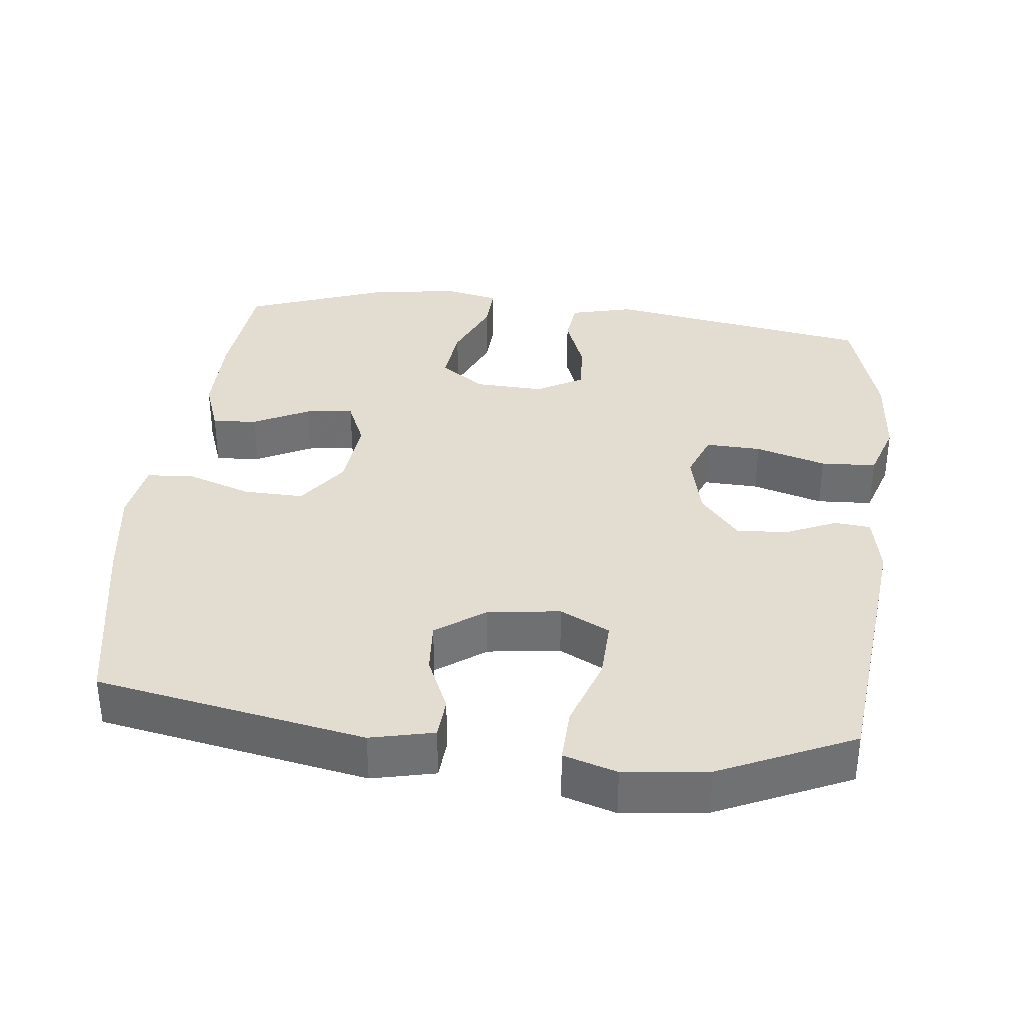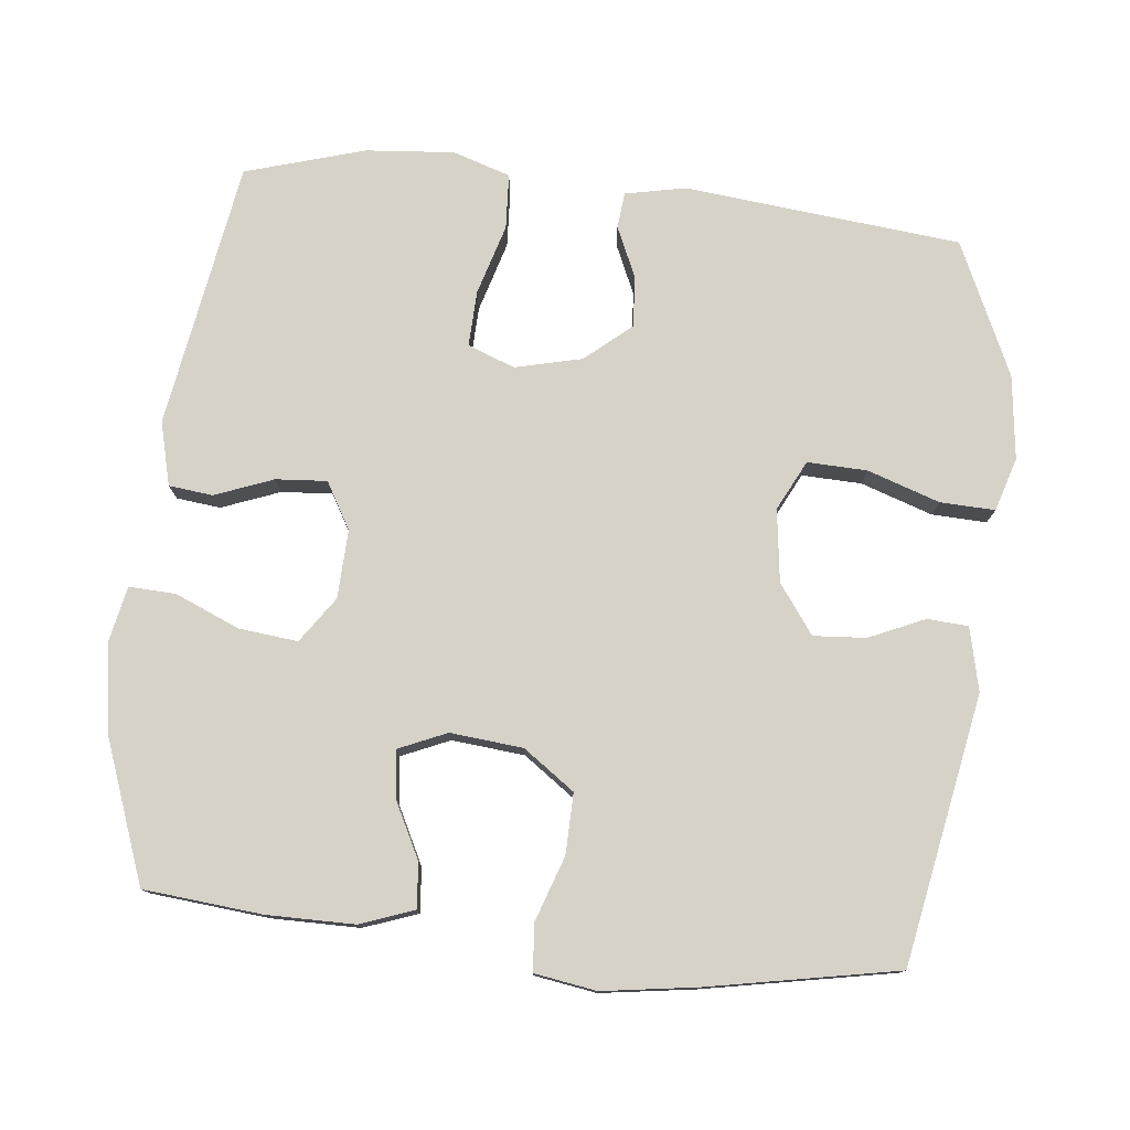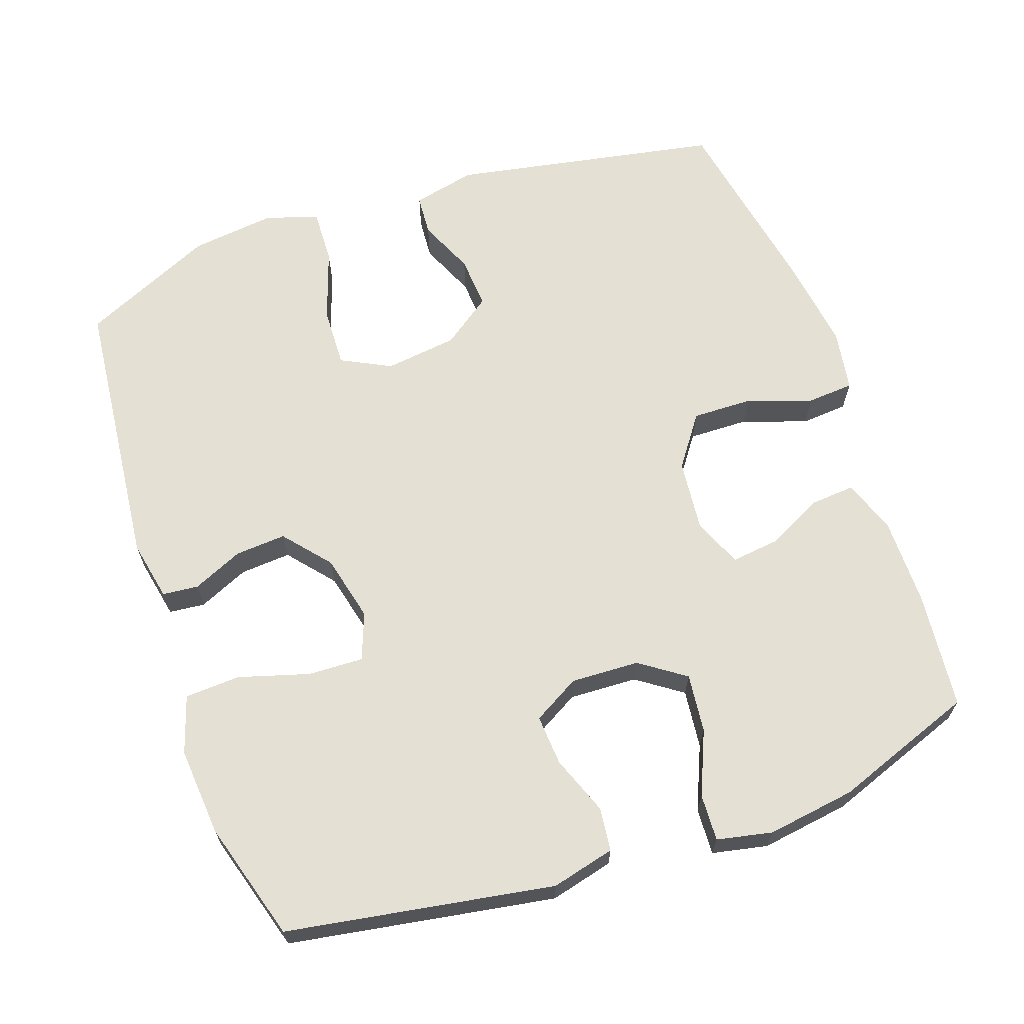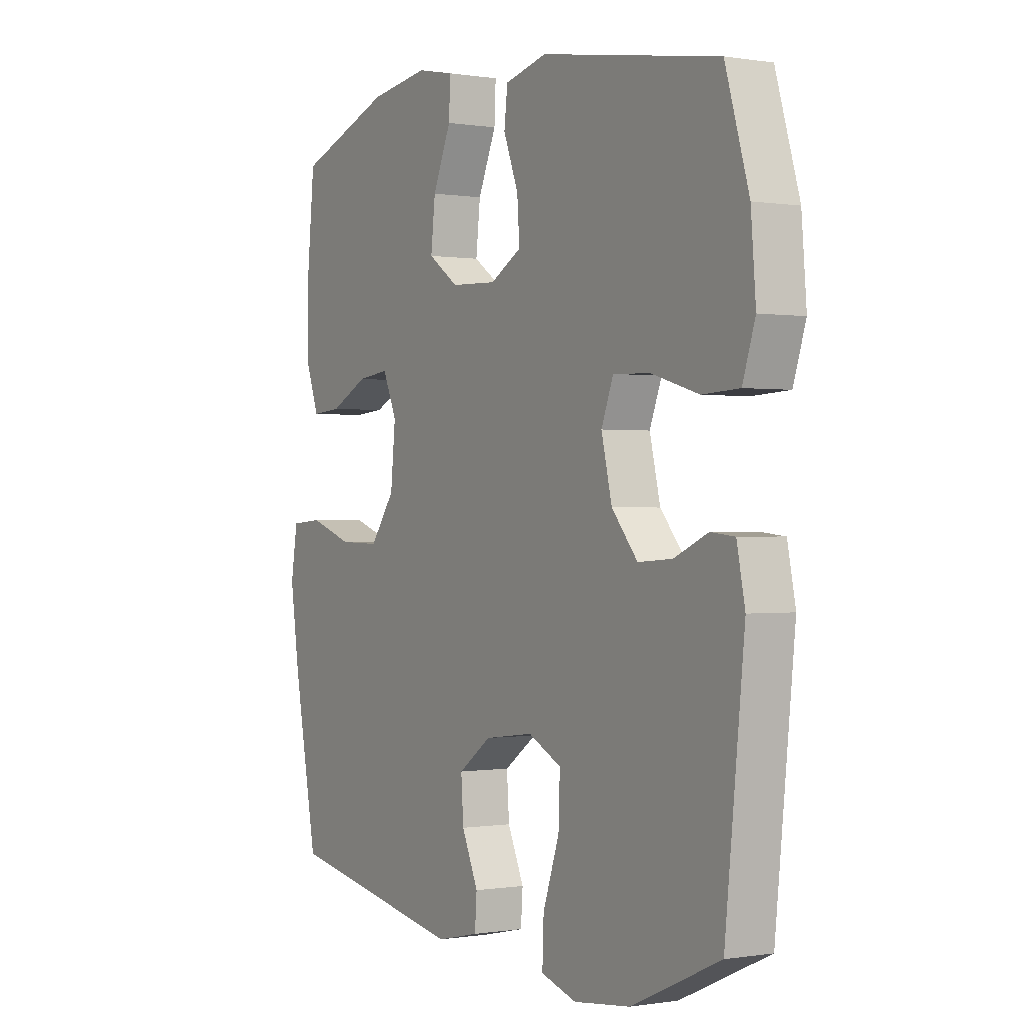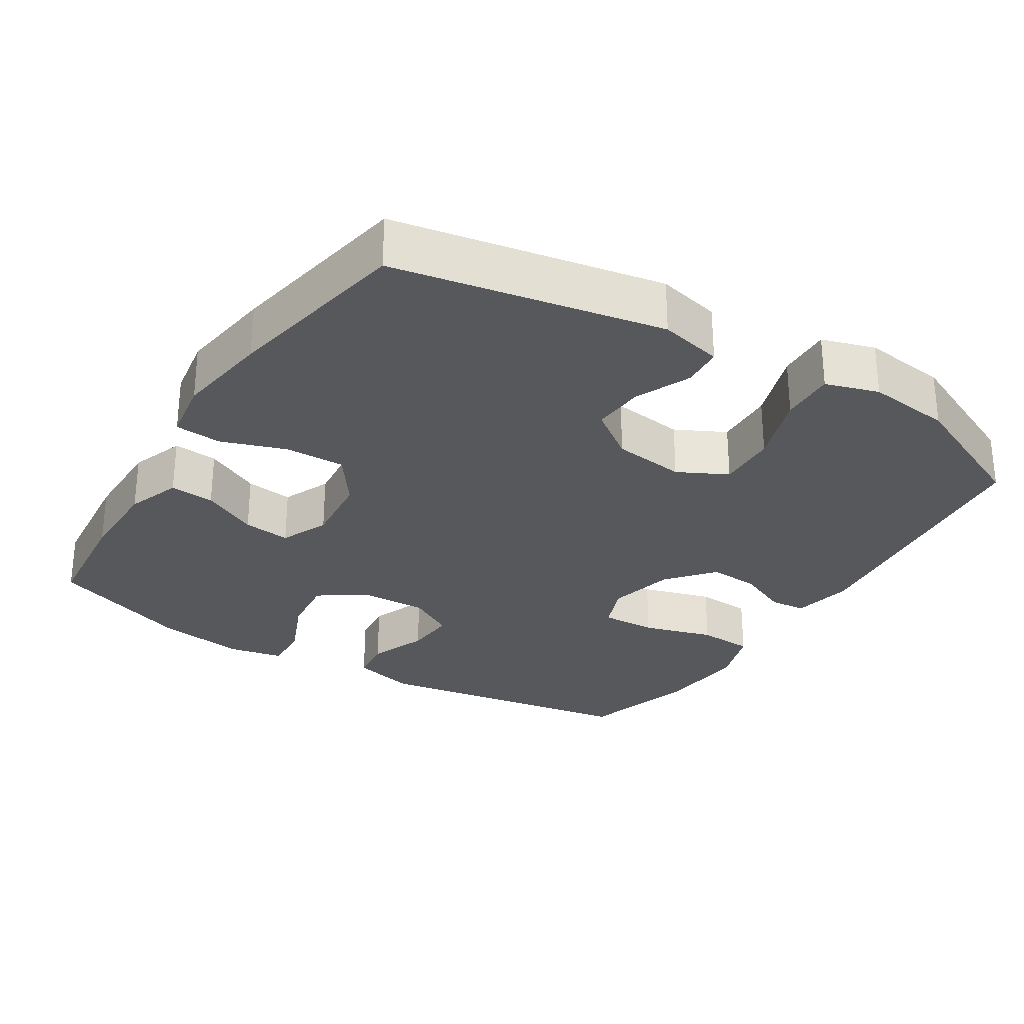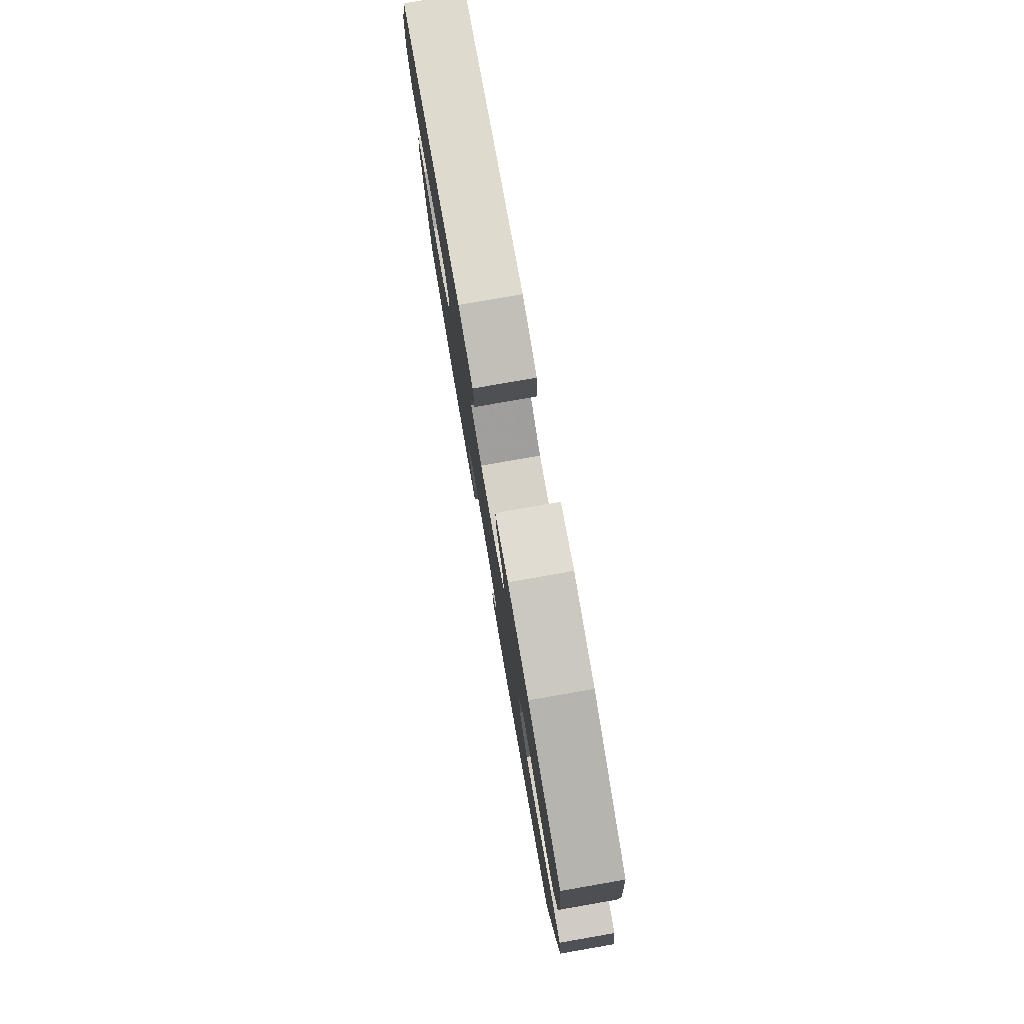
<metadata>
{"format":"obj","ext":"obj","renderer":"f3d","projection":"perspective","resolution":1024,"background":"white","views":[{"elev":35.3,"azim":-173.5,"up":"+Y"},{"elev":77.5,"azim":96.0,"up":"+Y"},{"elev":65.6,"azim":-19.2,"up":"+Y"},{"elev":-0.1,"azim":-121.6,"up":"+Z"},{"elev":-28.7,"azim":147.9,"up":"+Y"},{"elev":80.0,"azim":80.1,"up":"+Z"}]}
</metadata>
<code>
v -0.5 0.07 -0.5
v -0.54 0.07 -0.116
v -0.523 0.07 -0.032
v -0.473 0.07 -0.027
v -0.403 0.07 -0.058
v -0.332 0.07 -0.063
v -0.278 0.07 0.001
v -0.256 0.07 0.094
v -0.281 0.07 0.159
v -0.358 0.07 0.156
v -0.456 0.07 0.127
v -0.533 0.07 0.131
v -0.559 0.07 0.211
v -0.549 0.07 0.334
v -0.5 0.07 0.5
v -0.129 0.07 0.562
v -0.041 0.07 0.54
v -0.034 0.07 0.479
v -0.065 0.07 0.398
v -0.07 0.07 0.327
v -0.005 0.07 0.29
v 0.09 0.07 0.294
v 0.153 0.07 0.338
v 0.144 0.07 0.42
v 0.106 0.07 0.509
v 0.103 0.07 0.574
v 0.18 0.07 0.59
v 0.303 0.07 0.572
v 0.5 0.07 0.5
v 0.516 0.07 0.336
v 0.516 0.07 0.214
v 0.489 0.07 0.139
v 0.427 0.07 0.144
v 0.349 0.07 0.183
v 0.283 0.07 0.191
v 0.254 0.07 0.124
v 0.264 0.07 0.023
v 0.315 0.07 -0.048
v 0.399 0.07 -0.046
v 0.489 0.07 -0.015
v 0.554 0.07 -0.02
v 0.568 0.07 -0.106
v 0.549 0.07 -0.238
v 0.5 0.07 -0.5
v 0.127 0.07 -0.57
v 0.039 0.07 -0.55
v 0.035 0.07 -0.493
v 0.069 0.07 -0.416
v 0.074 0.07 -0.343
v 0.006 0.07 -0.294
v -0.095 0.07 -0.281
v -0.164 0.07 -0.316
v -0.161 0.07 -0.399
v -0.127 0.07 -0.499
v -0.124 0.07 -0.575
v -0.198 0.07 -0.598
v -0.315 0.07 -0.584
v -0.5 0 -0.5
v -0.54 0 -0.116
v -0.523 0 -0.032
v -0.473 0 -0.027
v -0.403 0 -0.058
v -0.332 0 -0.063
v -0.278 0 0.001
v -0.256 0 0.094
v -0.281 0 0.159
v -0.358 0 0.156
v -0.456 0 0.127
v -0.533 0 0.131
v -0.559 0 0.211
v -0.549 0 0.334
v -0.5 0 0.5
v -0.129 0 0.562
v -0.041 0 0.54
v -0.034 0 0.479
v -0.065 0 0.398
v -0.07 0 0.327
v -0.005 0 0.29
v 0.09 0 0.294
v 0.153 0 0.338
v 0.144 0 0.42
v 0.106 0 0.509
v 0.103 0 0.574
v 0.18 0 0.59
v 0.303 0 0.572
v 0.5 0 0.5
v 0.516 0 0.336
v 0.516 0 0.214
v 0.489 0 0.139
v 0.427 0 0.144
v 0.349 0 0.183
v 0.283 0 0.191
v 0.254 0 0.124
v 0.264 0 0.023
v 0.315 0 -0.048
v 0.399 0 -0.046
v 0.489 0 -0.015
v 0.554 0 -0.02
v 0.568 0 -0.106
v 0.549 0 -0.238
v 0.5 0 -0.5
v 0.127 0 -0.57
v 0.039 0 -0.55
v 0.035 0 -0.493
v 0.069 0 -0.416
v 0.074 0 -0.343
v 0.006 0 -0.294
v -0.095 0 -0.281
v -0.164 0 -0.316
v -0.161 0 -0.399
v -0.127 0 -0.499
v -0.124 0 -0.575
v -0.198 0 -0.598
v -0.315 0 -0.584
f 3 4 5
f 2 3 5
f 1 2 5
f 57 1 5
f 56 57 5
f 55 56 5
f 54 55 5
f 53 54 5
f 52 53 5 6
f 51 52 6 7
f 50 51 7 8
f 49 50 8 9
f 46 47 48
f 45 46 48
f 44 45 48
f 43 44 48
f 42 43 48
f 41 42 48
f 40 41 48
f 39 40 48
f 38 39 48 49
f 37 38 49 9
f 32 33 34
f 31 32 34
f 30 31 34
f 29 30 34
f 28 29 34
f 27 28 34
f 26 27 34
f 25 26 34
f 24 25 34
f 23 24 34 35
f 22 23 35 36
f 17 18 19
f 16 17 19
f 15 16 19
f 14 15 19
f 13 14 19
f 12 13 19
f 11 12 19
f 10 11 19
f 9 10 19 20
f 36 37 9
f 22 36 9
f 21 22 9
f 9 20 21
f 62 61 60
f 62 60 59
f 62 59 58
f 62 58 114
f 62 114 113
f 62 113 112
f 62 112 111
f 62 111 110
f 63 62 110 109
f 64 63 109 108
f 65 64 108 107
f 66 65 107 106
f 105 104 103
f 105 103 102
f 105 102 101
f 105 101 100
f 105 100 99
f 105 99 98
f 105 98 97
f 105 97 96
f 106 105 96 95
f 66 106 95 94
f 91 90 89
f 91 89 88
f 91 88 87
f 91 87 86
f 91 86 85
f 91 85 84
f 91 84 83
f 91 83 82
f 91 82 81
f 92 91 81 80
f 93 92 80 79
f 76 75 74
f 76 74 73
f 76 73 72
f 76 72 71
f 76 71 70
f 76 70 69
f 76 69 68
f 76 68 67
f 77 76 67 66
f 66 94 93
f 66 93 79
f 66 79 78
f 78 77 66
f 1 58 59 2
f 2 59 60 3
f 3 60 61 4
f 4 61 62 5
f 5 62 63 6
f 6 63 64 7
f 7 64 65 8
f 8 65 66 9
f 9 66 67 10
f 10 67 68 11
f 11 68 69 12
f 12 69 70 13
f 13 70 71 14
f 14 71 72 15
f 15 72 73 16
f 16 73 74 17
f 17 74 75 18
f 18 75 76 19
f 19 76 77 20
f 20 77 78 21
f 21 78 79 22
f 22 79 80 23
f 23 80 81 24
f 24 81 82 25
f 25 82 83 26
f 26 83 84 27
f 27 84 85 28
f 28 85 86 29
f 29 86 87 30
f 30 87 88 31
f 31 88 89 32
f 32 89 90 33
f 33 90 91 34
f 34 91 92 35
f 35 92 93 36
f 36 93 94 37
f 37 94 95 38
f 38 95 96 39
f 39 96 97 40
f 40 97 98 41
f 41 98 99 42
f 42 99 100 43
f 43 100 101 44
f 44 101 102 45
f 45 102 103 46
f 46 103 104 47
f 47 104 105 48
f 48 105 106 49
f 49 106 107 50
f 50 107 108 51
f 51 108 109 52
f 52 109 110 53
f 53 110 111 54
f 54 111 112 55
f 55 112 113 56
f 56 113 114 57
f 57 114 58 1

</code>
